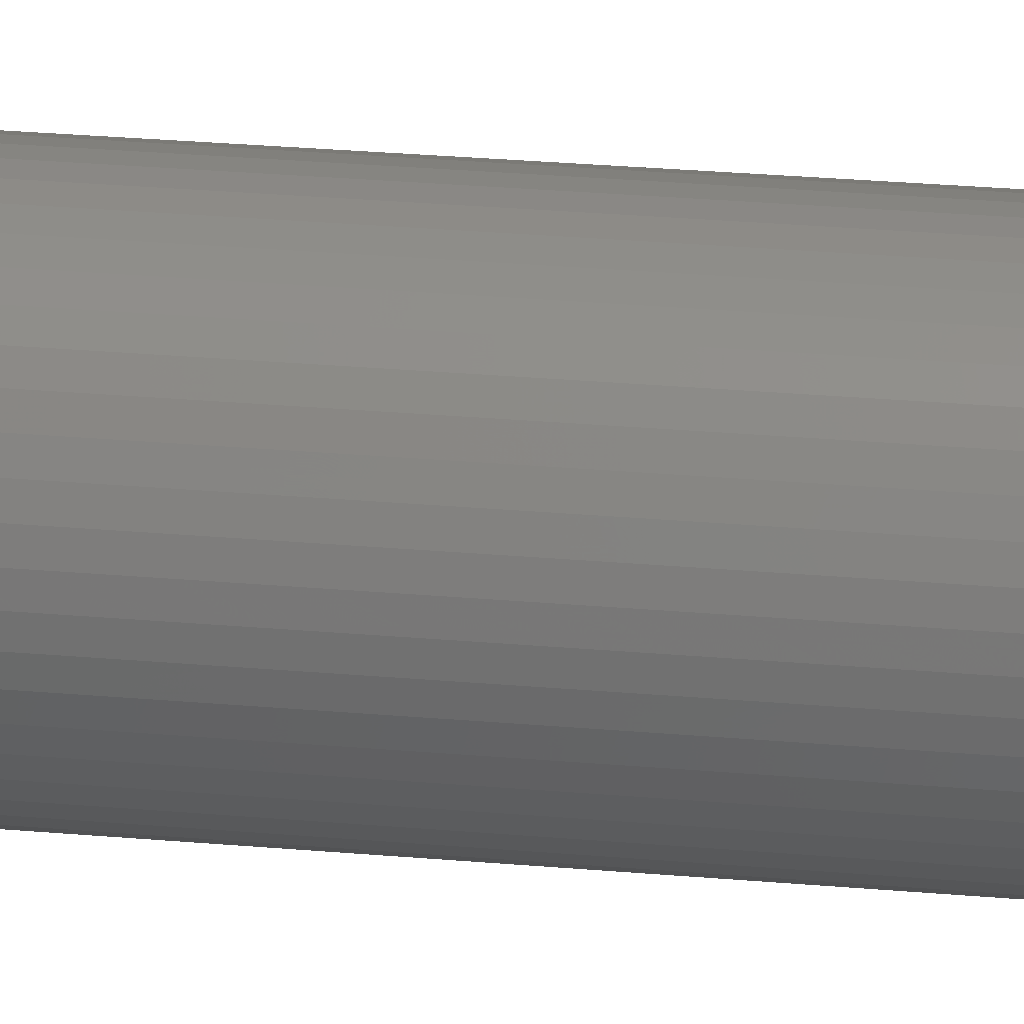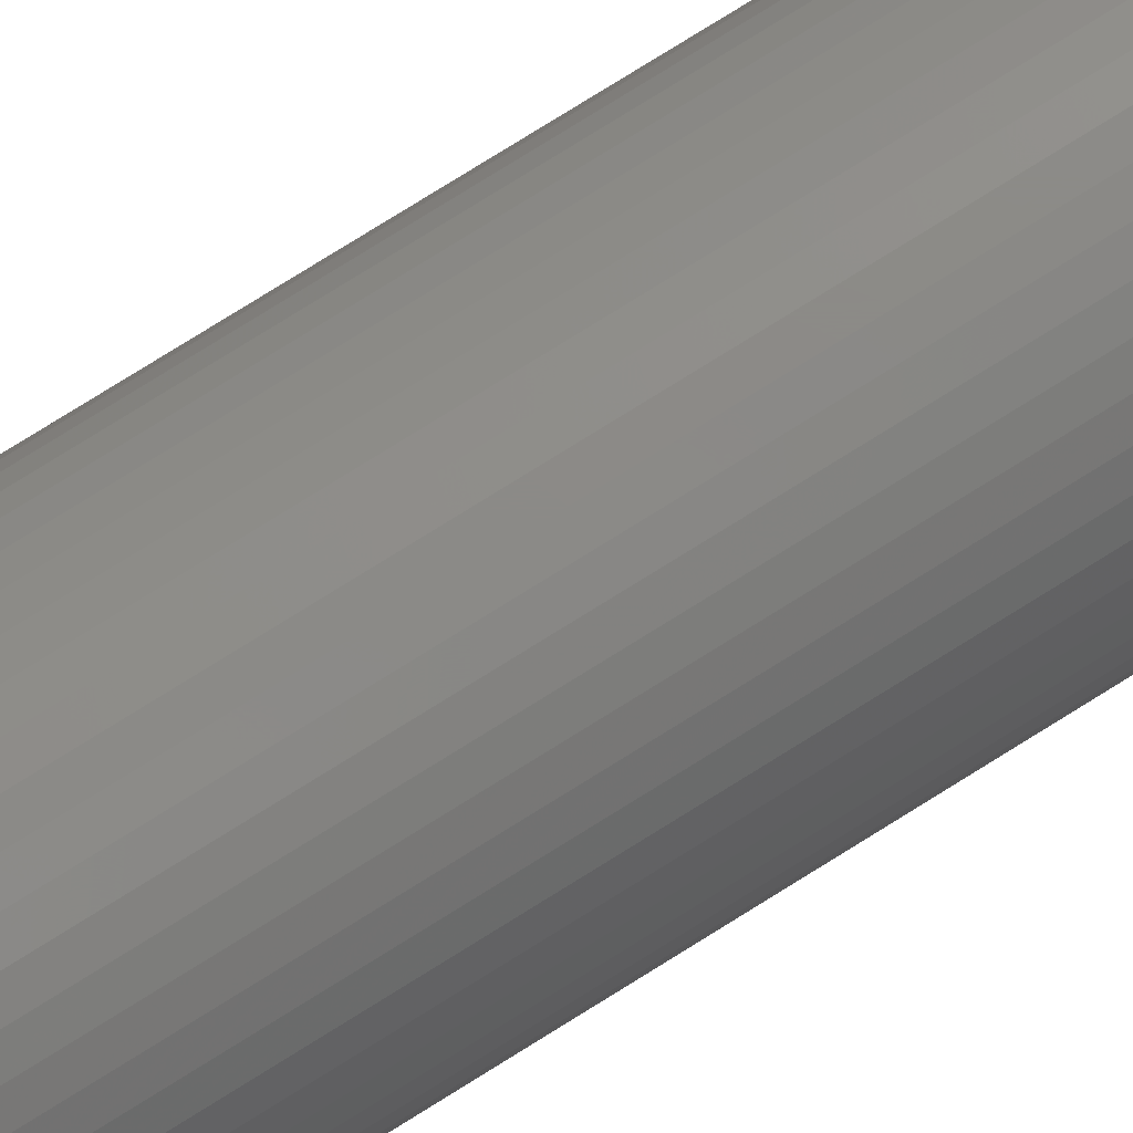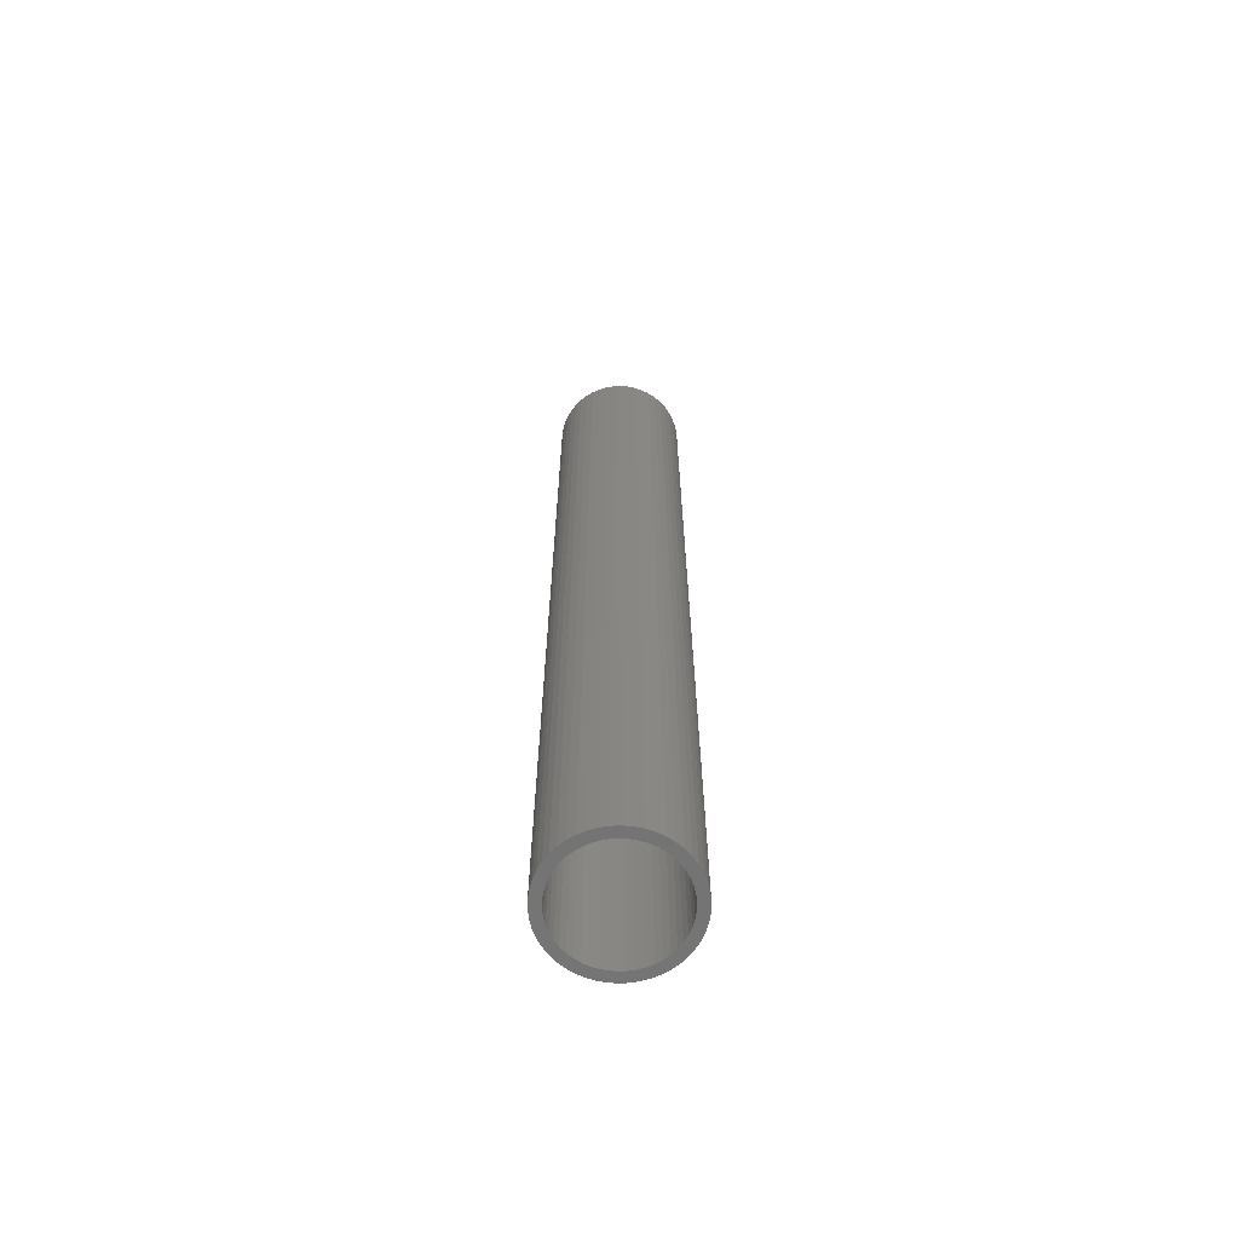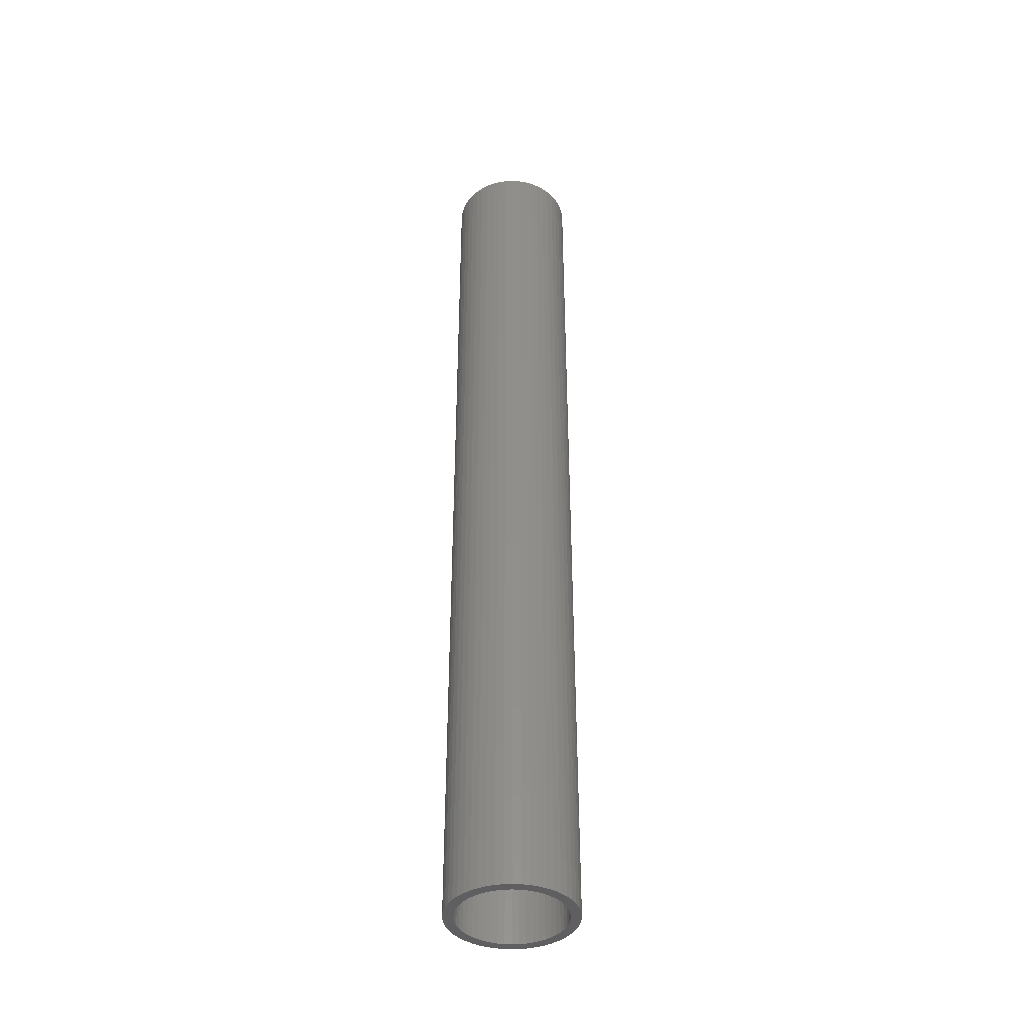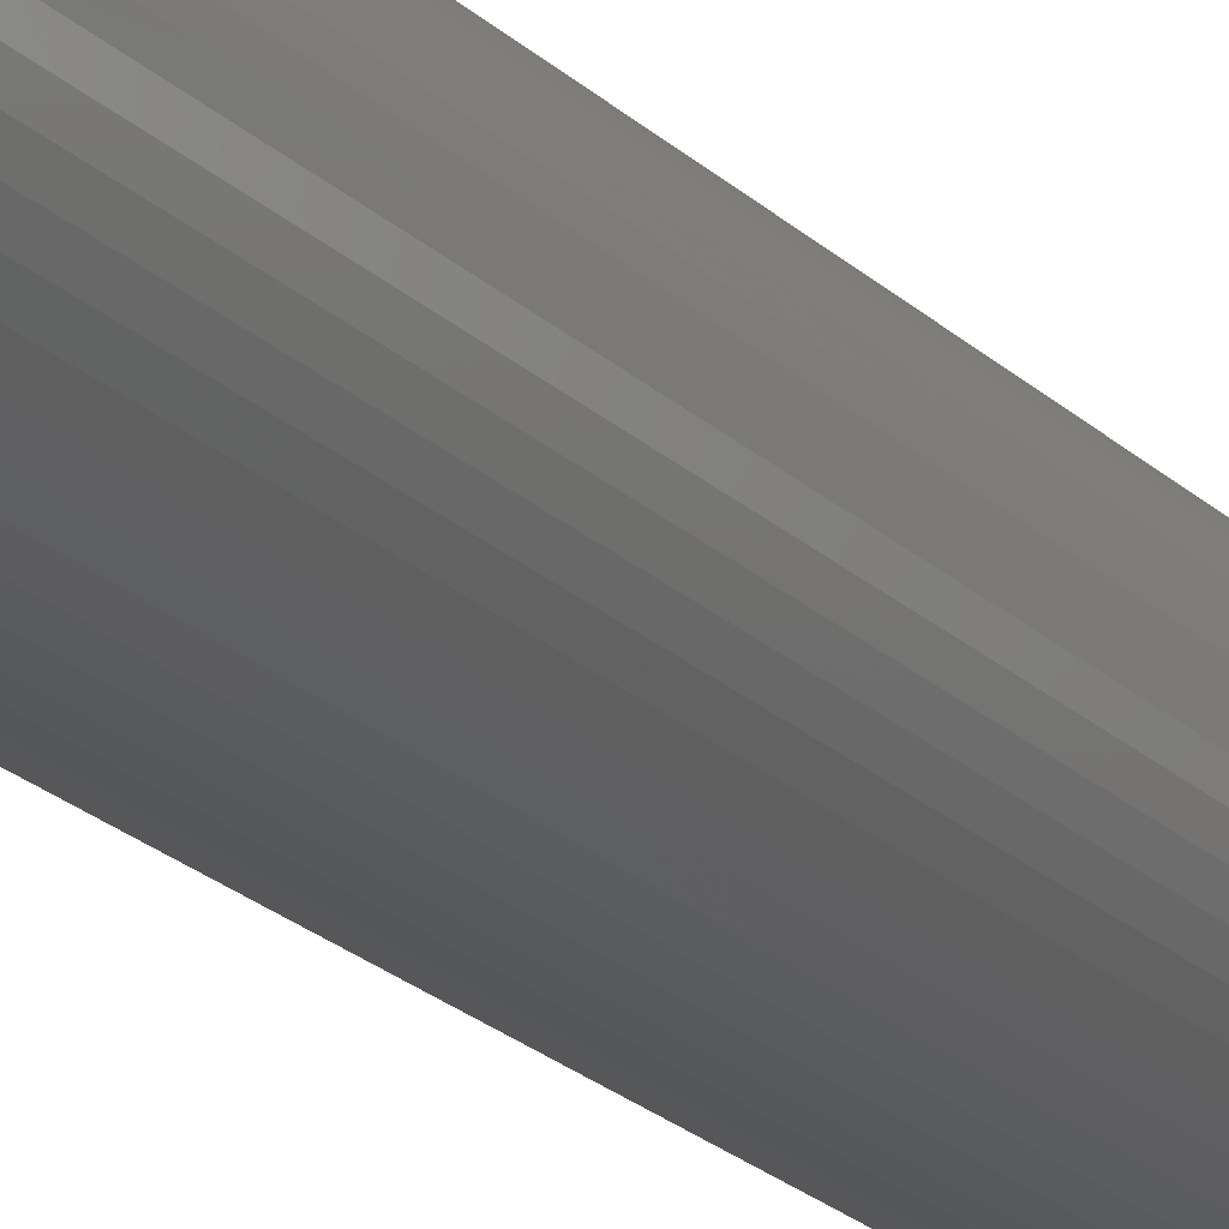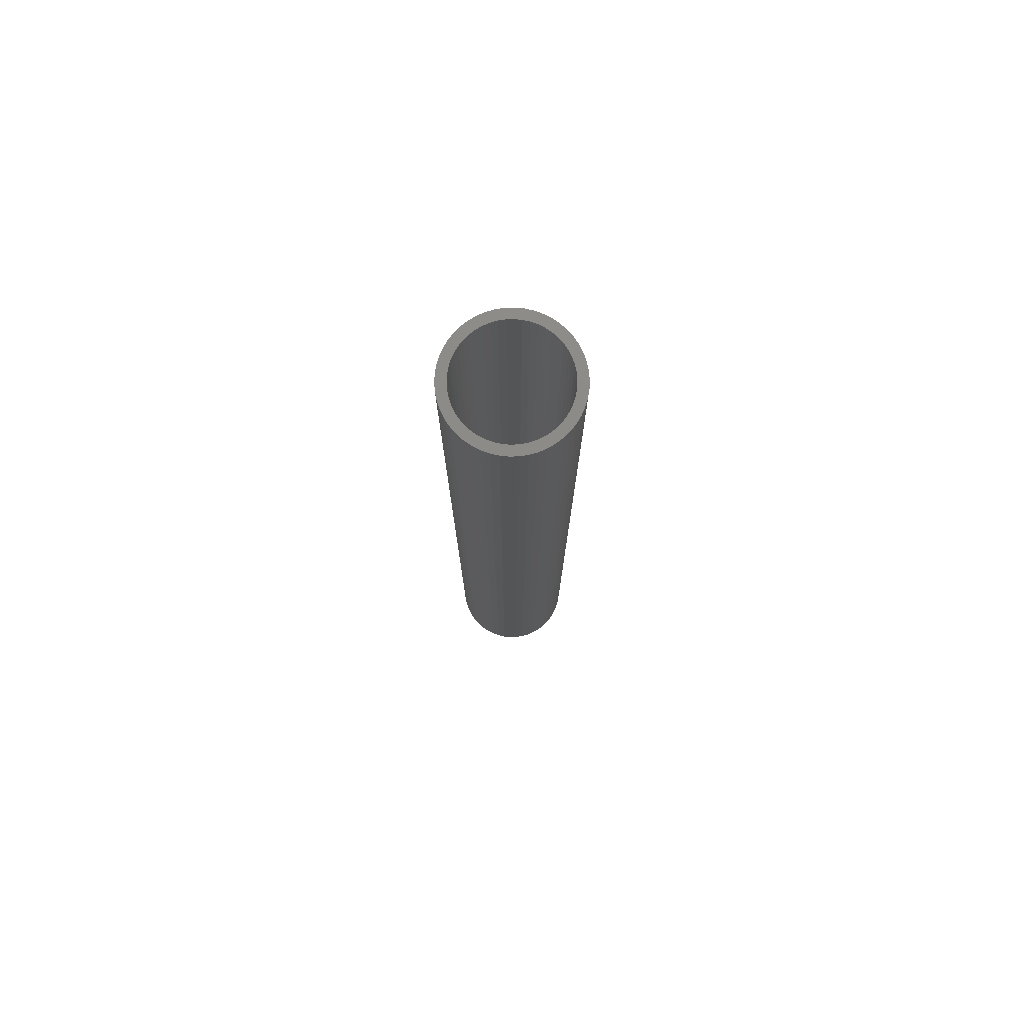
<metadata>
{"format":"stl","ext":"stl","renderer":"f3d","projection":"perspective","resolution":1024,"background":"white","views":[{"elev":21.0,"azim":-80.0,"up":"+Y"},{"elev":77.3,"azim":58.0,"up":"+Y"},{"elev":-65.8,"azim":-163.3,"up":"+Z"},{"elev":-40.1,"azim":-148.0,"up":"+Z"},{"elev":-18.6,"azim":28.1,"up":"+Y"},{"elev":77.2,"azim":41.6,"up":"+Z"}]}
</metadata>
<code>
# stl→obj: 200 verts, 400 faces
v 4.75 0 36
v 4.713 0.5953 -36
v 4.713 0.5953 36
v 4.75 0 -36
v -4.75 0 -36
v -4.713 0.5953 36
v -4.713 0.5953 -36
v -4.75 0 36
v 0.2983 4.741 -36
v -0.2983 4.741 36
v 0.2983 4.741 36
v -0.2983 4.741 -36
v -0.2983 -4.741 -36
v 0.2983 -4.741 36
v -0.2983 -4.741 36
v 0.2983 -4.741 -36
v 3.463 3.252 -36
v 3.028 3.66 36
v 3.463 3.252 36
v 3.028 3.66 -36
v -3.028 3.66 -36
v -3.463 3.252 36
v -3.028 3.66 36
v -3.463 3.252 -36
v -1.468 4.518 -36
v -2.022 4.298 36
v -1.468 4.518 36
v -2.022 4.298 -36
v 4.416 1.749 36
v 4.162 2.288 -36
v 4.162 2.288 36
v 4.416 1.749 -36
v 4.601 1.181 -36
v 4.601 1.181 36
v 3.843 2.792 -36
v 3.843 2.792 36
v 2.022 4.298 -36
v 1.468 4.518 36
v 2.022 4.298 36
v 1.468 4.518 -36
v 0.8901 4.666 36
v 0.8901 4.666 -36
v 2.545 4.011 -36
v 2.545 4.011 36
v -4.416 1.749 -36
v -4.162 2.288 36
v -4.162 2.288 -36
v -4.416 1.749 36
v -3.843 2.792 -36
v -3.843 2.792 36
v -4.601 1.181 -36
v -4.601 1.181 36
v -0.8901 4.666 -36
v -0.8901 4.666 36
v 0.8901 -4.666 36
v 0.8901 -4.666 -36
v 4 0 36
v 3.968 0.5013 36
v 4.713 -0.5953 36
v 3.874 0.9948 36
v 3.968 -0.5013 36
v 3.719 1.472 36
v 4.601 -1.181 36
v 3.874 -0.9948 36
v 3.505 1.927 36
v 3.236 2.351 36
v 2.916 2.738 36
v 2.55 3.082 36
v 2.143 3.377 36
v 1.703 3.619 36
v 1.236 3.804 36
v 0.7495 3.929 36
v 0.2512 3.992 36
v -0.2512 3.992 36
v -0.7495 3.929 36
v -1.236 3.804 36
v -1.703 3.619 36
v -2.143 3.377 36
v -2.545 4.011 36
v -2.55 3.082 36
v -2.916 2.738 36
v -3.236 2.351 36
v -3.505 1.927 36
v -3.719 1.472 36
v -3.874 0.9948 36
v 4.416 -1.749 36
v 3.719 -1.472 36
v 4.162 -2.288 36
v 3.505 -1.927 36
v 3.843 -2.792 36
v 3.236 -2.351 36
v 3.463 -3.252 36
v 2.916 -2.738 36
v 3.028 -3.66 36
v 2.55 -3.082 36
v 2.545 -4.011 36
v 2.143 -3.377 36
v 2.022 -4.298 36
v 1.703 -3.619 36
v 1.468 -4.518 36
v 1.236 -3.804 36
v 0.7495 -3.929 36
v 0.2512 -3.992 36
v -0.2512 -3.992 36
v -0.7495 -3.929 36
v -0.8901 -4.666 36
v -1.236 -3.804 36
v -1.468 -4.518 36
v -1.703 -3.619 36
v -2.022 -4.298 36
v -2.143 -3.377 36
v -2.545 -4.011 36
v -2.55 -3.082 36
v -3.028 -3.66 36
v -2.916 -2.738 36
v -3.463 -3.252 36
v -3.236 -2.351 36
v -3.843 -2.792 36
v -3.505 -1.927 36
v -4.162 -2.288 36
v -3.719 -1.472 36
v -4.416 -1.749 36
v -3.874 -0.9948 36
v -4.601 -1.181 36
v -3.968 -0.5013 36
v -4.713 -0.5953 36
v -4 0 36
v -3.968 0.5013 36
v -2.545 4.011 -36
v 4.713 -0.5953 -36
v 3.843 -2.792 -36
v 3.463 -3.252 -36
v 4.601 -1.181 -36
v 4.416 -1.749 -36
v -4.162 -2.288 -36
v -4.416 -1.749 -36
v 4 0 -36
v 3.968 -0.5013 -36
v 3.874 -0.9948 -36
v 3.968 0.5013 -36
v 3.719 -1.472 -36
v 4.162 -2.288 -36
v 3.874 0.9948 -36
v 3.505 -1.927 -36
v 3.236 -2.351 -36
v 2.916 -2.738 -36
v 3.028 -3.66 -36
v 2.55 -3.082 -36
v 2.545 -4.011 -36
v 2.143 -3.377 -36
v 2.022 -4.298 -36
v 1.703 -3.619 -36
v 1.468 -4.518 -36
v 1.236 -3.804 -36
v 0.7495 -3.929 -36
v 0.2512 -3.992 -36
v -0.2512 -3.992 -36
v -0.7495 -3.929 -36
v -0.8901 -4.666 -36
v -1.236 -3.804 -36
v -1.468 -4.518 -36
v -1.703 -3.619 -36
v -2.022 -4.298 -36
v -2.143 -3.377 -36
v -2.545 -4.011 -36
v -2.55 -3.082 -36
v -3.028 -3.66 -36
v -2.916 -2.738 -36
v -3.463 -3.252 -36
v -3.236 -2.351 -36
v -3.843 -2.792 -36
v -3.505 -1.927 -36
v -3.719 -1.472 -36
v -3.874 -0.9948 -36
v -4.601 -1.181 -36
v 3.719 1.472 -36
v 3.505 1.927 -36
v 3.236 2.351 -36
v 2.916 2.738 -36
v 2.55 3.082 -36
v 2.143 3.377 -36
v 1.703 3.619 -36
v 1.236 3.804 -36
v 0.7495 3.929 -36
v 0.2512 3.992 -36
v -0.2512 3.992 -36
v -0.7495 3.929 -36
v -1.236 3.804 -36
v -1.703 3.619 -36
v -2.143 3.377 -36
v -2.55 3.082 -36
v -2.916 2.738 -36
v -3.236 2.351 -36
v -3.505 1.927 -36
v -3.719 1.472 -36
v -3.874 0.9948 -36
v -3.968 0.5013 -36
v -4 0 -36
v -3.968 -0.5013 -36
v -4.713 -0.5953 -36
f 1 2 3
f 2 1 4
f 5 6 7
f 6 5 8
f 9 10 11
f 10 9 12
f 13 14 15
f 14 13 16
f 17 18 19
f 18 17 20
f 21 22 23
f 22 21 24
f 25 26 27
f 26 25 28
f 29 30 31
f 30 29 32
f 3 33 34
f 33 3 2
f 31 35 36
f 35 31 30
f 37 38 39
f 38 37 40
f 40 41 38
f 41 40 42
f 43 39 44
f 39 43 37
f 45 46 47
f 46 45 48
f 49 22 24
f 22 49 50
f 51 48 45
f 48 51 52
f 53 27 54
f 27 53 25
f 16 55 14
f 55 16 56
f 34 32 29
f 32 34 33
f 36 17 19
f 17 36 35
f 42 11 41
f 11 42 9
f 20 44 18
f 44 20 43
f 47 50 49
f 50 47 46
f 7 52 51
f 52 7 6
f 57 1 3
f 58 3 34
f 1 57 59
f 60 34 29
f 61 59 57
f 62 29 31
f 59 61 63
f 64 63 61
f 3 58 57
f 34 60 58
f 65 31 36
f 29 62 60
f 31 65 62
f 66 36 19
f 36 66 65
f 67 19 18
f 19 67 66
f 18 68 67
f 44 68 18
f 44 69 68
f 39 69 44
f 39 70 69
f 38 70 39
f 38 71 70
f 41 71 38
f 41 72 71
f 11 72 41
f 11 73 72
f 11 74 73
f 10 74 11
f 10 75 74
f 54 75 10
f 54 76 75
f 27 76 54
f 27 77 76
f 26 77 27
f 26 78 77
f 79 78 26
f 79 80 78
f 23 80 79
f 80 23 81
f 22 81 23
f 81 22 82
f 50 82 22
f 82 50 83
f 46 83 50
f 83 46 84
f 48 84 46
f 84 48 85
f 52 85 48
f 63 64 86
f 87 86 64
f 86 87 88
f 89 88 87
f 88 89 90
f 91 90 89
f 90 91 92
f 93 92 91
f 92 93 94
f 95 94 93
f 95 96 94
f 97 96 95
f 97 98 96
f 99 98 97
f 99 100 98
f 101 100 99
f 101 55 100
f 102 55 101
f 102 14 55
f 103 14 102
f 104 14 103
f 104 15 14
f 105 15 104
f 105 106 15
f 107 106 105
f 107 108 106
f 109 108 107
f 109 110 108
f 111 110 109
f 111 112 110
f 113 112 111
f 114 113 115
f 113 114 112
f 116 115 117
f 115 116 114
f 118 117 119
f 120 119 121
f 117 118 116
f 122 121 123
f 124 123 125
f 126 125 127
f 85 52 128
f 119 120 118
f 6 128 52
f 121 122 120
f 128 6 127
f 123 124 122
f 8 127 6
f 125 126 124
f 127 8 126
f 28 79 26
f 79 28 129
f 129 23 79
f 23 129 21
f 12 54 10
f 54 12 53
f 59 4 1
f 4 59 130
f 92 131 90
f 131 92 132
f 86 133 63
f 133 86 134
f 63 130 59
f 130 63 133
f 135 122 136
f 122 135 120
f 137 4 130
f 138 130 133
f 4 137 2
f 139 133 134
f 140 2 137
f 141 134 142
f 2 140 33
f 143 33 140
f 130 138 137
f 133 139 138
f 144 142 131
f 134 141 139
f 142 144 141
f 145 131 132
f 131 145 144
f 146 132 147
f 132 146 145
f 147 148 146
f 149 148 147
f 149 150 148
f 151 150 149
f 151 152 150
f 153 152 151
f 153 154 152
f 56 154 153
f 56 155 154
f 16 155 56
f 16 156 155
f 16 157 156
f 13 157 16
f 13 158 157
f 159 158 13
f 159 160 158
f 161 160 159
f 161 162 160
f 163 162 161
f 163 164 162
f 165 164 163
f 165 166 164
f 167 166 165
f 166 167 168
f 169 168 167
f 168 169 170
f 171 170 169
f 170 171 172
f 135 172 171
f 172 135 173
f 136 173 135
f 173 136 174
f 175 174 136
f 33 143 32
f 176 32 143
f 32 176 30
f 177 30 176
f 30 177 35
f 178 35 177
f 35 178 17
f 179 17 178
f 17 179 20
f 180 20 179
f 180 43 20
f 181 43 180
f 181 37 43
f 182 37 181
f 182 40 37
f 183 40 182
f 183 42 40
f 184 42 183
f 184 9 42
f 185 9 184
f 186 9 185
f 186 12 9
f 187 12 186
f 187 53 12
f 188 53 187
f 188 25 53
f 189 25 188
f 189 28 25
f 190 28 189
f 190 129 28
f 191 129 190
f 21 191 192
f 191 21 129
f 24 192 193
f 192 24 21
f 49 193 194
f 47 194 195
f 193 49 24
f 45 195 196
f 51 196 197
f 7 197 198
f 174 175 199
f 194 47 49
f 200 199 175
f 195 45 47
f 199 200 198
f 196 51 45
f 5 198 200
f 197 7 51
f 198 5 7
f 151 96 98
f 96 151 149
f 147 92 94
f 92 147 132
f 90 142 88
f 142 90 131
f 161 106 108
f 106 161 159
f 136 124 175
f 124 136 122
f 153 98 100
f 98 153 151
f 56 100 55
f 100 56 153
f 88 134 86
f 134 88 142
f 159 15 106
f 15 159 13
f 163 108 110
f 108 163 161
f 169 118 171
f 118 169 116
f 169 114 116
f 114 169 167
f 175 126 200
f 126 175 124
f 200 8 5
f 8 200 126
f 149 94 96
f 94 149 147
f 171 120 135
f 120 171 118
f 165 110 112
f 110 165 163
f 167 112 114
f 112 167 165
f 176 65 177
f 65 176 62
f 85 195 84
f 195 85 196
f 177 66 178
f 66 177 65
f 184 71 72
f 71 184 183
f 183 70 71
f 70 183 182
f 189 76 77
f 76 189 188
f 84 194 83
f 194 84 195
f 138 57 137
f 57 138 61
f 152 101 99
f 101 152 154
f 185 72 73
f 72 185 184
f 181 68 69
f 68 181 180
f 82 192 81
f 192 82 193
f 190 77 78
f 77 190 189
f 191 78 80
f 78 191 190
f 137 58 140
f 58 137 57
f 141 64 139
f 64 141 87
f 157 105 104
f 105 157 158
f 154 102 101
f 102 154 155
f 140 60 143
f 60 140 58
f 143 62 176
f 62 143 60
f 180 67 68
f 67 180 179
f 178 67 179
f 67 178 66
f 186 73 74
f 73 186 185
f 182 69 70
f 69 182 181
f 127 197 128
f 197 127 198
f 128 196 85
f 196 128 197
f 83 193 82
f 193 83 194
f 187 74 75
f 74 187 186
f 188 75 76
f 75 188 187
f 192 80 81
f 80 192 191
f 139 61 138
f 61 139 64
f 158 107 105
f 107 158 160
f 155 103 102
f 103 155 156
f 150 99 97
f 99 150 152
f 146 91 145
f 91 146 93
f 145 89 144
f 89 145 91
f 162 111 109
f 111 162 164
f 125 198 127
f 198 125 199
f 121 174 123
f 174 121 173
f 115 170 117
f 170 115 168
f 119 173 121
f 173 119 172
f 146 95 93
f 95 146 148
f 148 97 95
f 97 148 150
f 144 87 141
f 87 144 89
f 166 115 113
f 115 166 168
f 156 104 103
f 104 156 157
f 164 113 111
f 113 164 166
f 123 199 125
f 199 123 174
f 117 172 119
f 172 117 170
f 160 109 107
f 109 160 162

</code>
